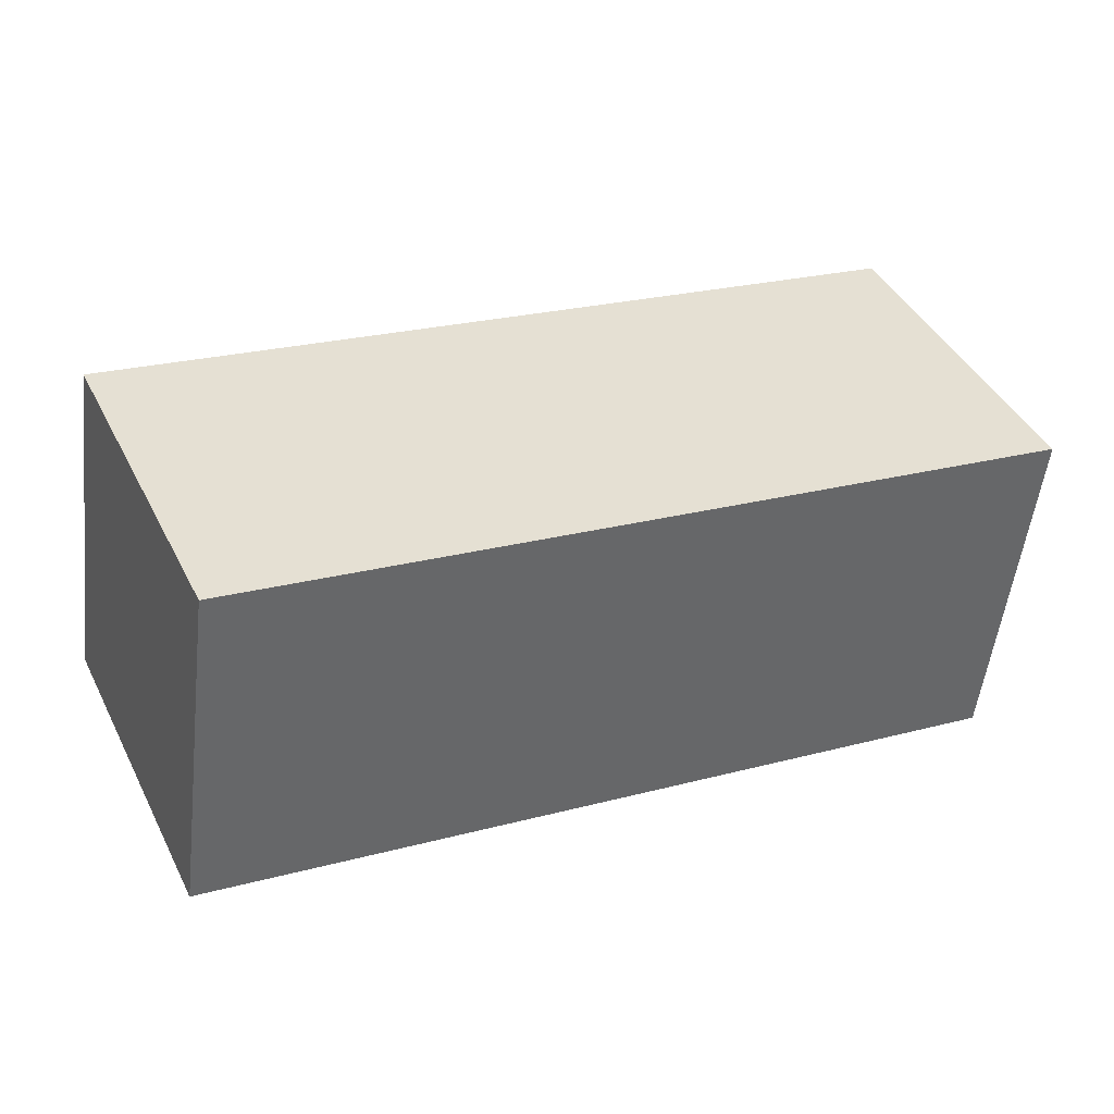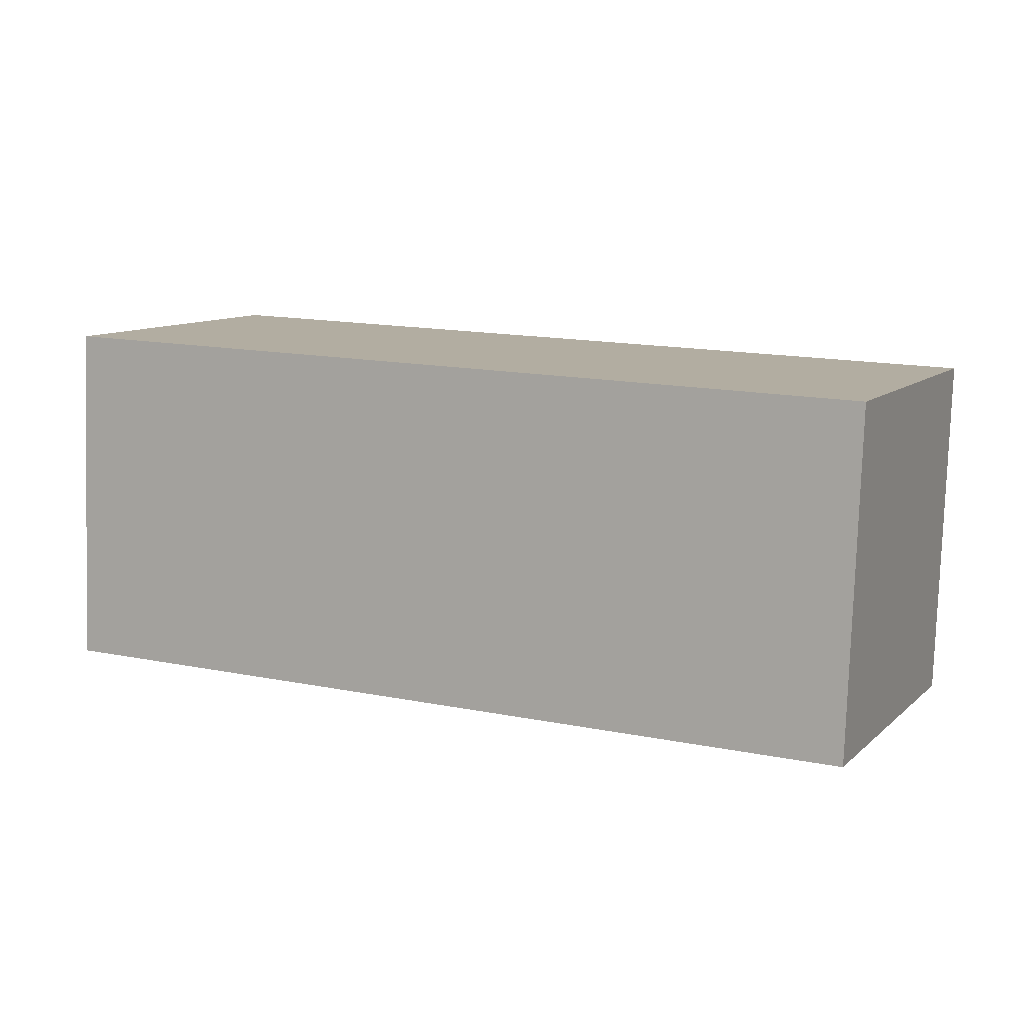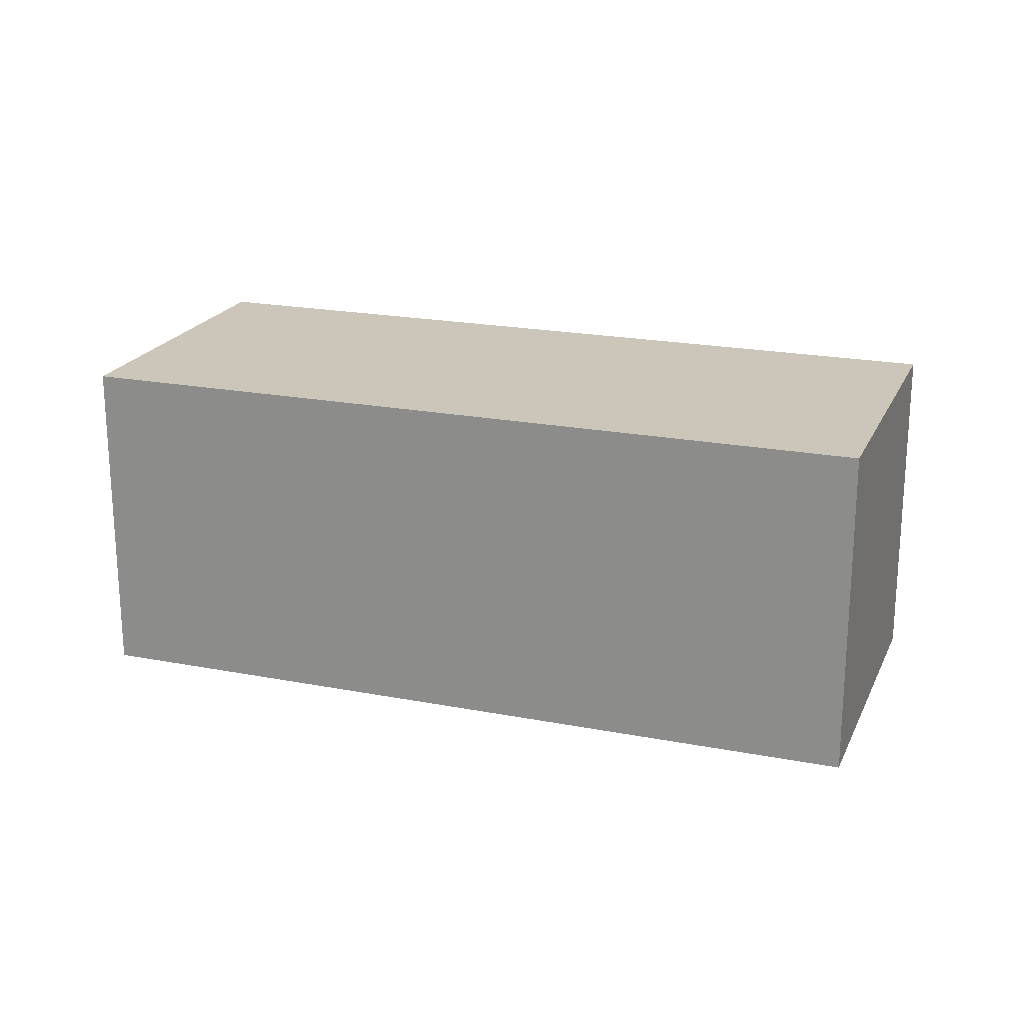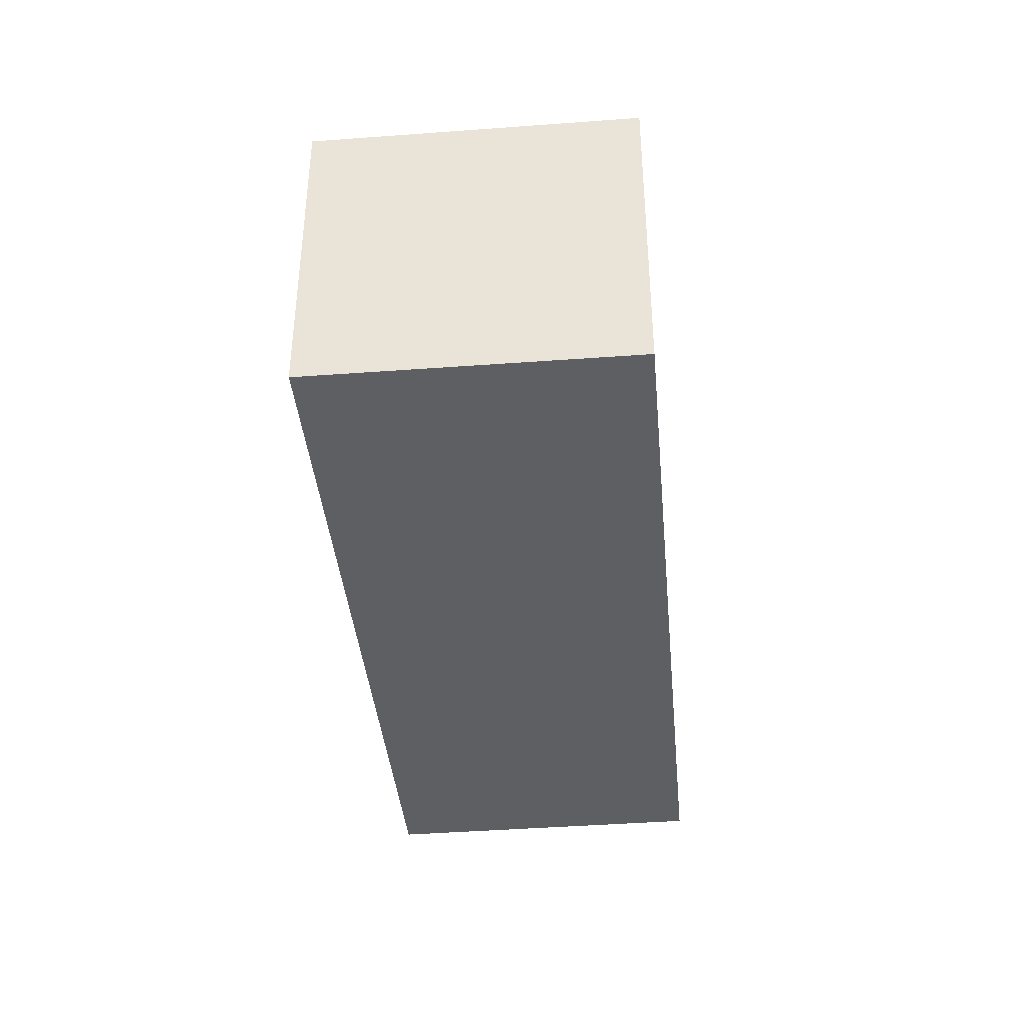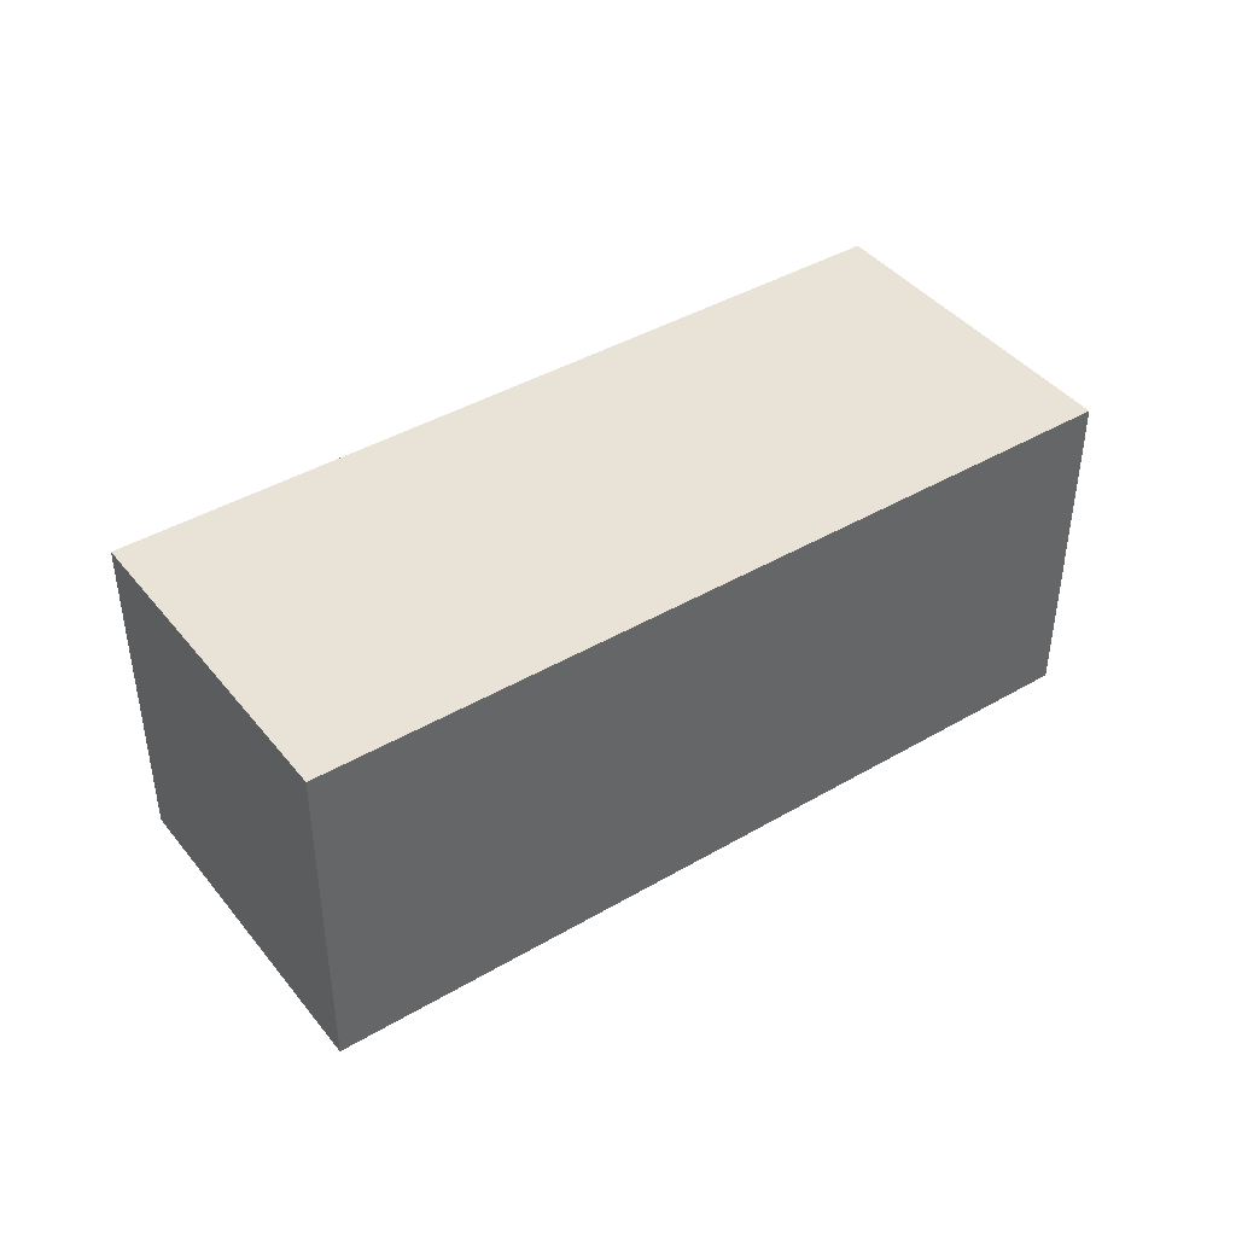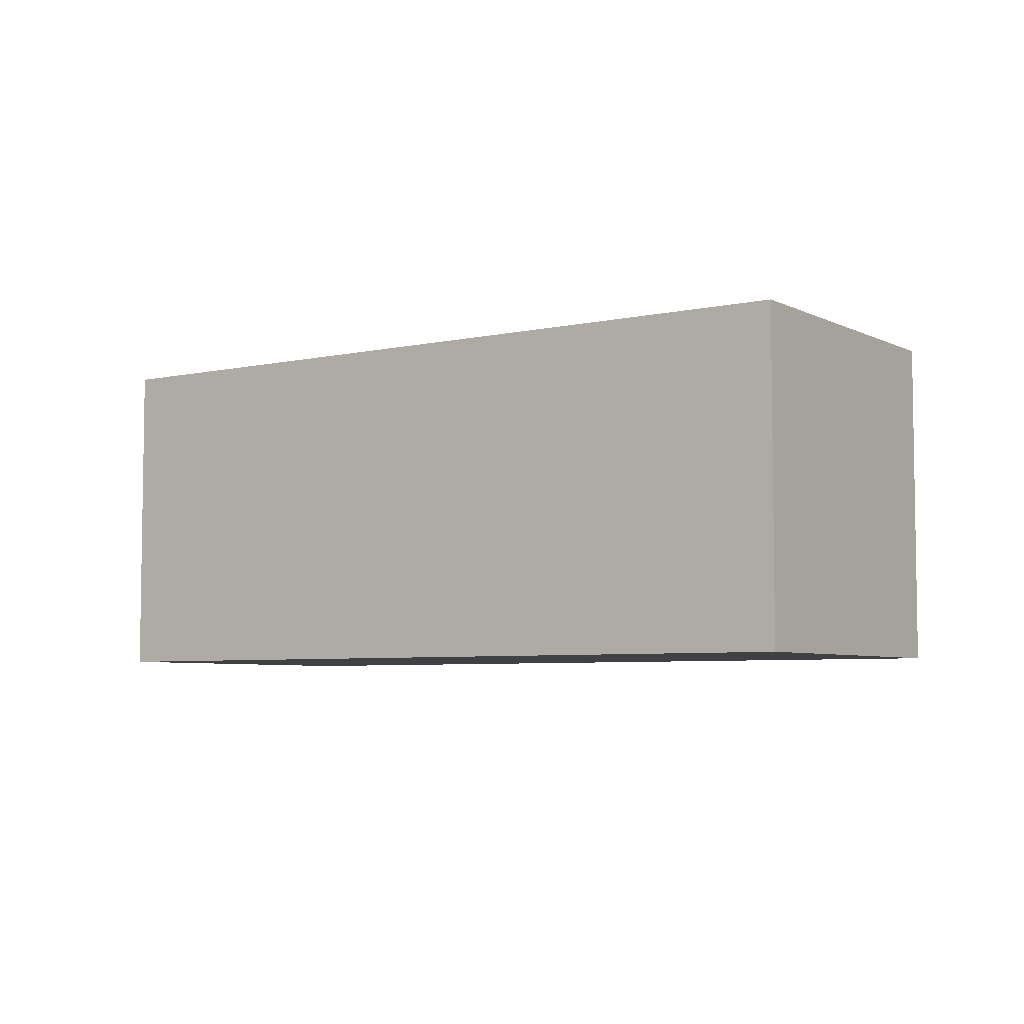
<metadata>
{"format":"obj","ext":"obj","renderer":"f3d","projection":"perspective","resolution":1024,"background":"white","views":[{"elev":-52.9,"azim":-6.7,"up":"+Z"},{"elev":-79.8,"azim":178.1,"up":"+Z"},{"elev":20.8,"azim":174.9,"up":"+Y"},{"elev":-39.6,"azim":71.0,"up":"+Y"},{"elev":41.9,"azim":120.5,"up":"+Y"},{"elev":-5.5,"azim":10.2,"up":"+Y"}]}
</metadata>
<code>
v  0 3.28 2.008e-16
v  7.406 -2.051e-16 3.35
v  7.406 3.28 3.35
v  0 0 0
v  1.377 1.839e-16 -3.004
v  8.763 -2.057e-17 0.336
v  8.763 3.28 0.336
v  1.377 3.28 -3.004
g defaultobject
f 1 2 3
f 2 1 4
f 5 2 4
f 2 5 6
f 7 1 3
f 1 7 8
f 3 6 7
f 6 3 2
f 7 5 8
f 5 7 6
f 8 4 1
f 4 8 5

</code>
